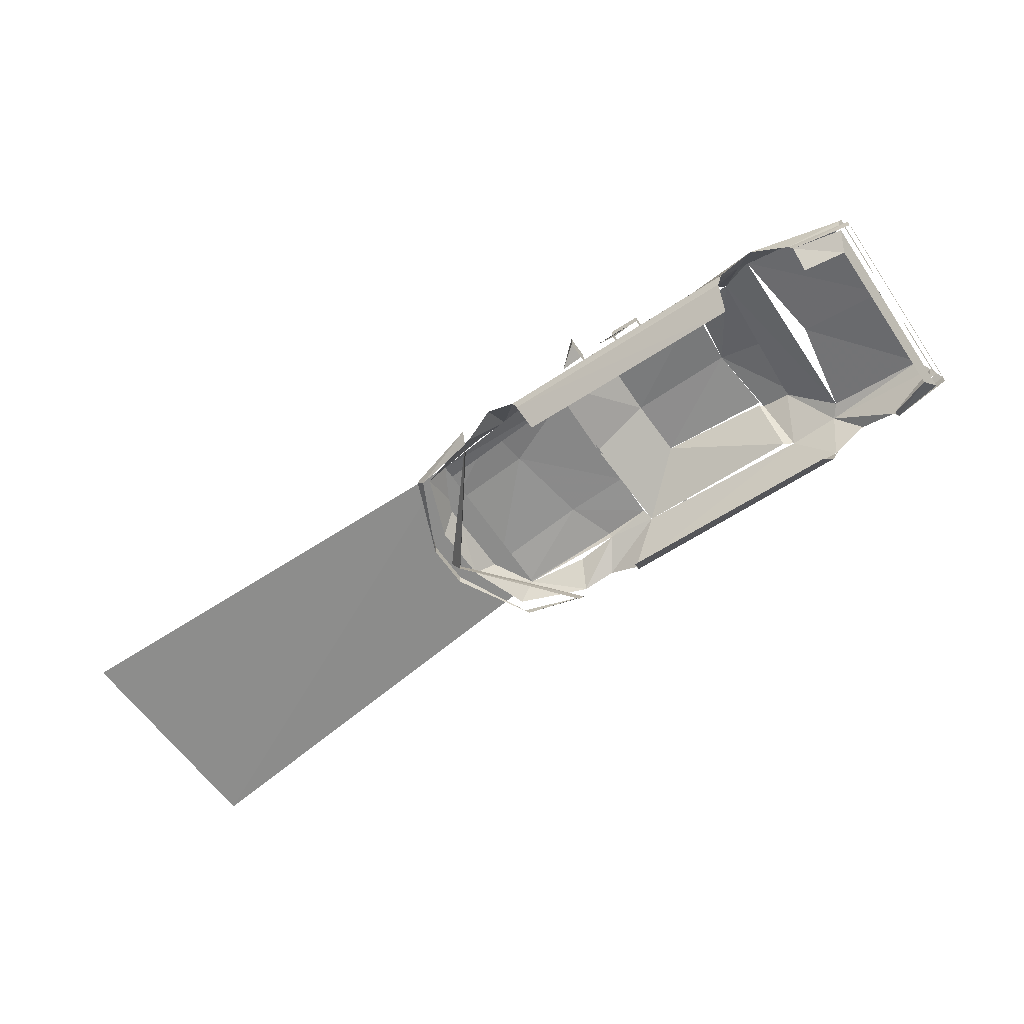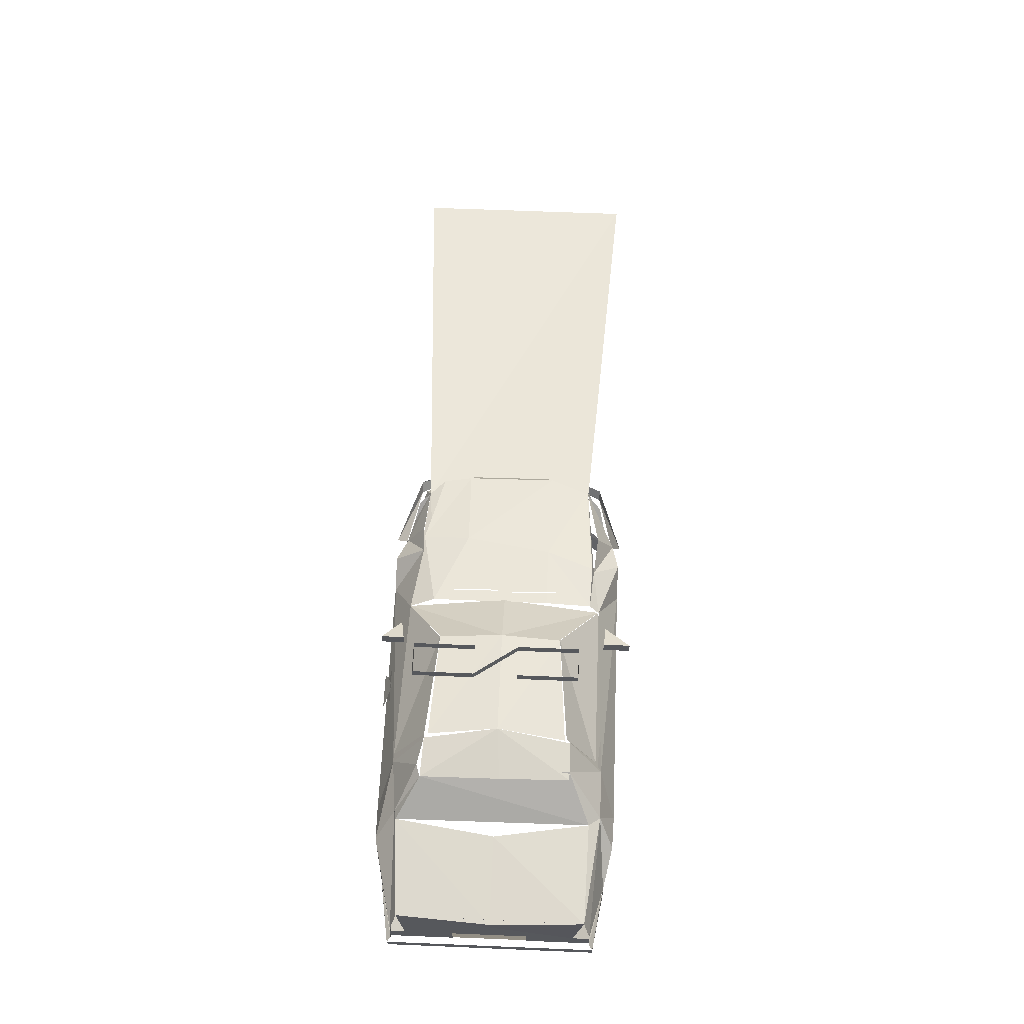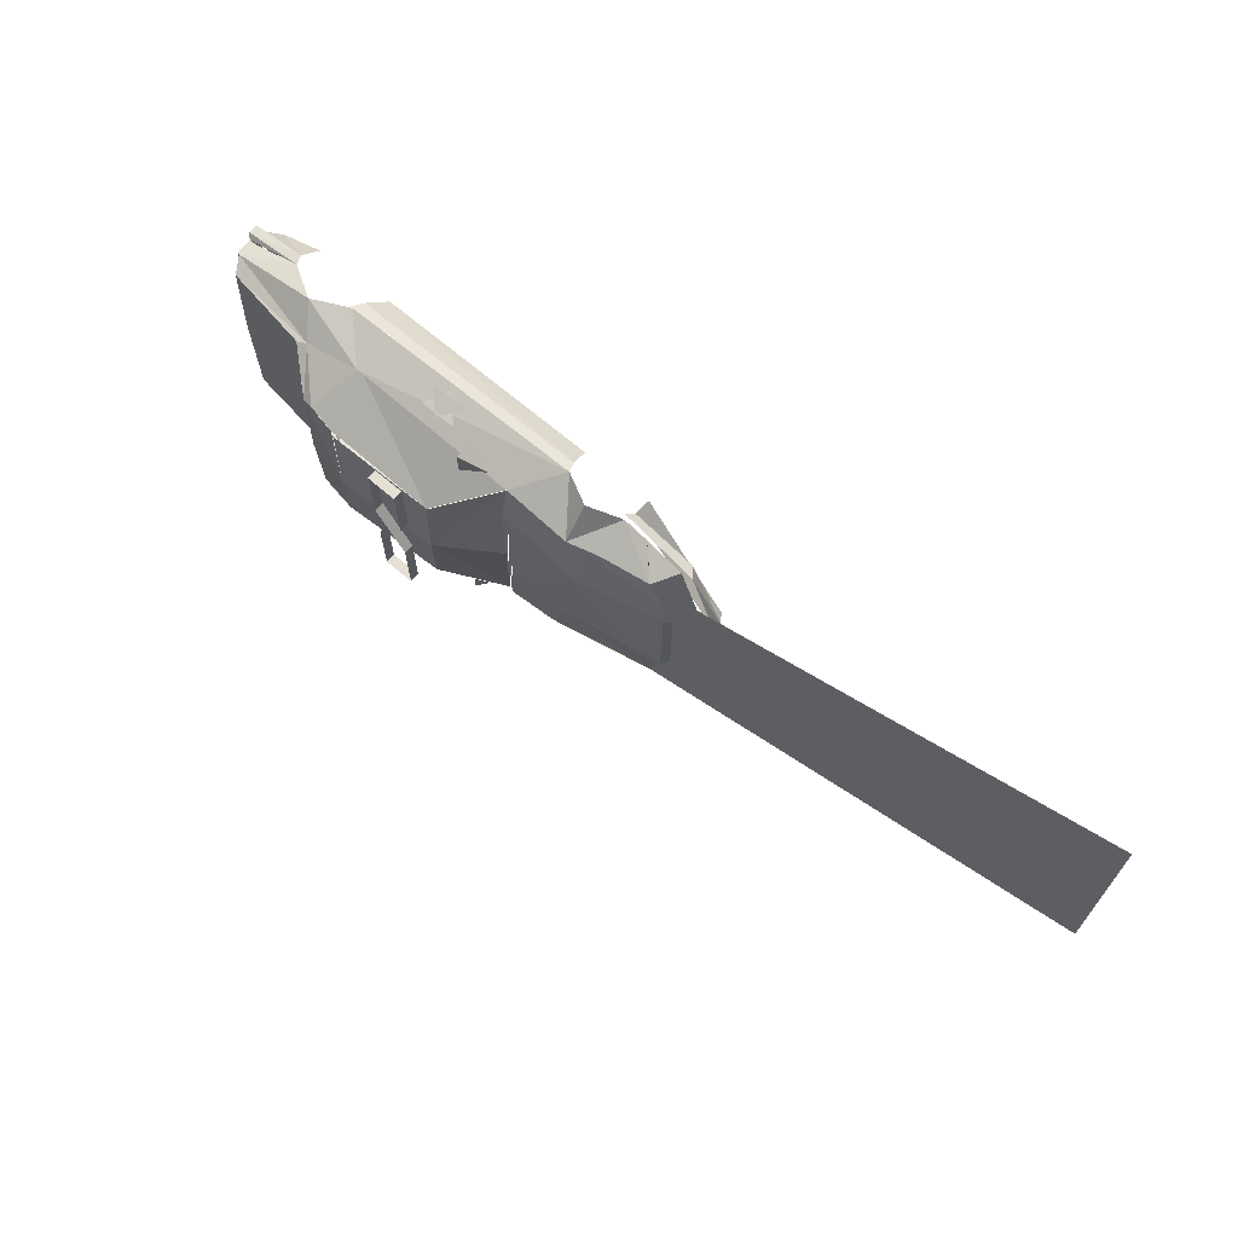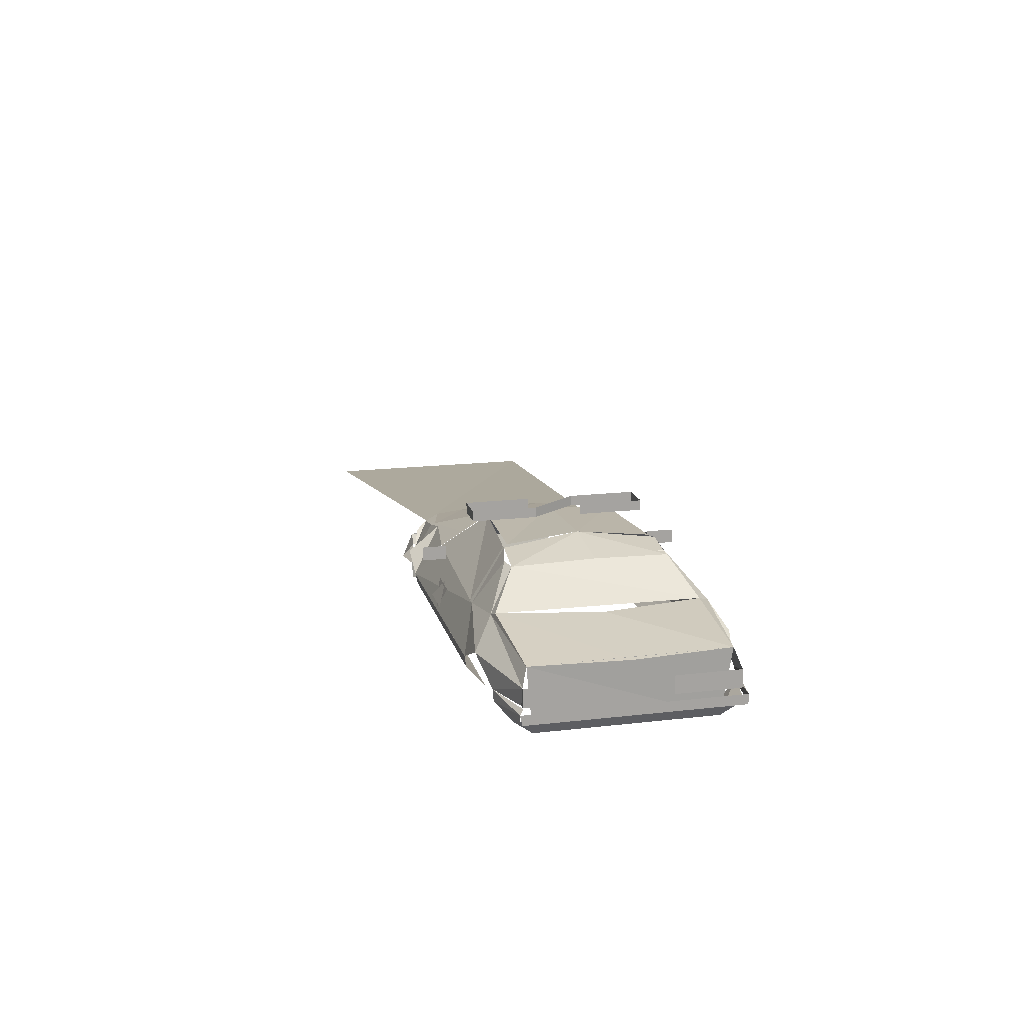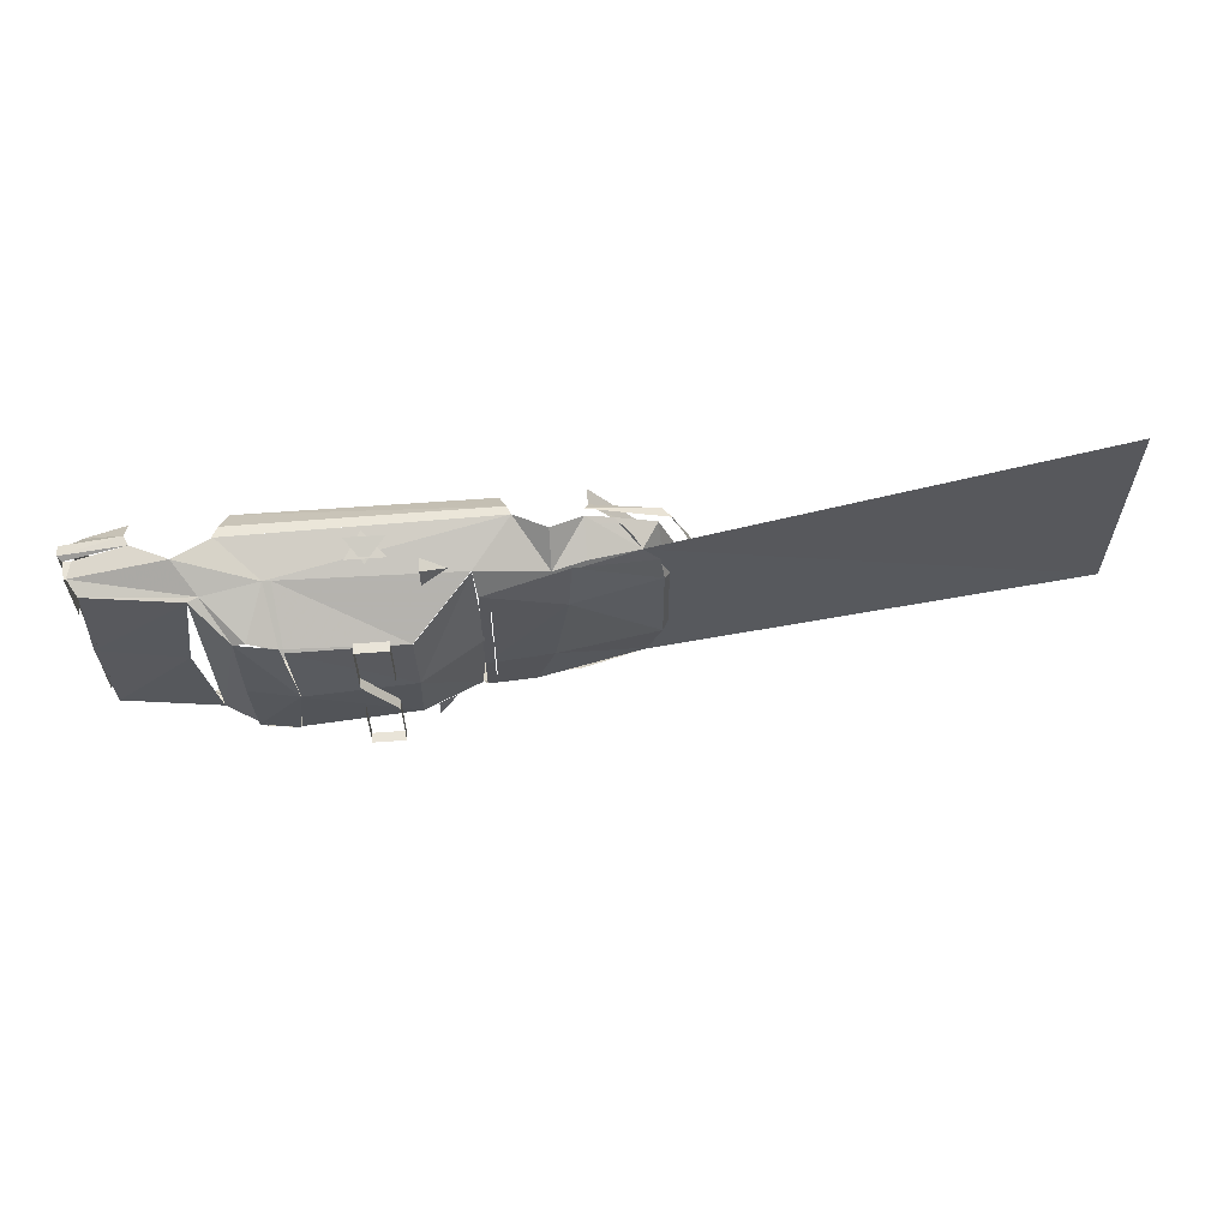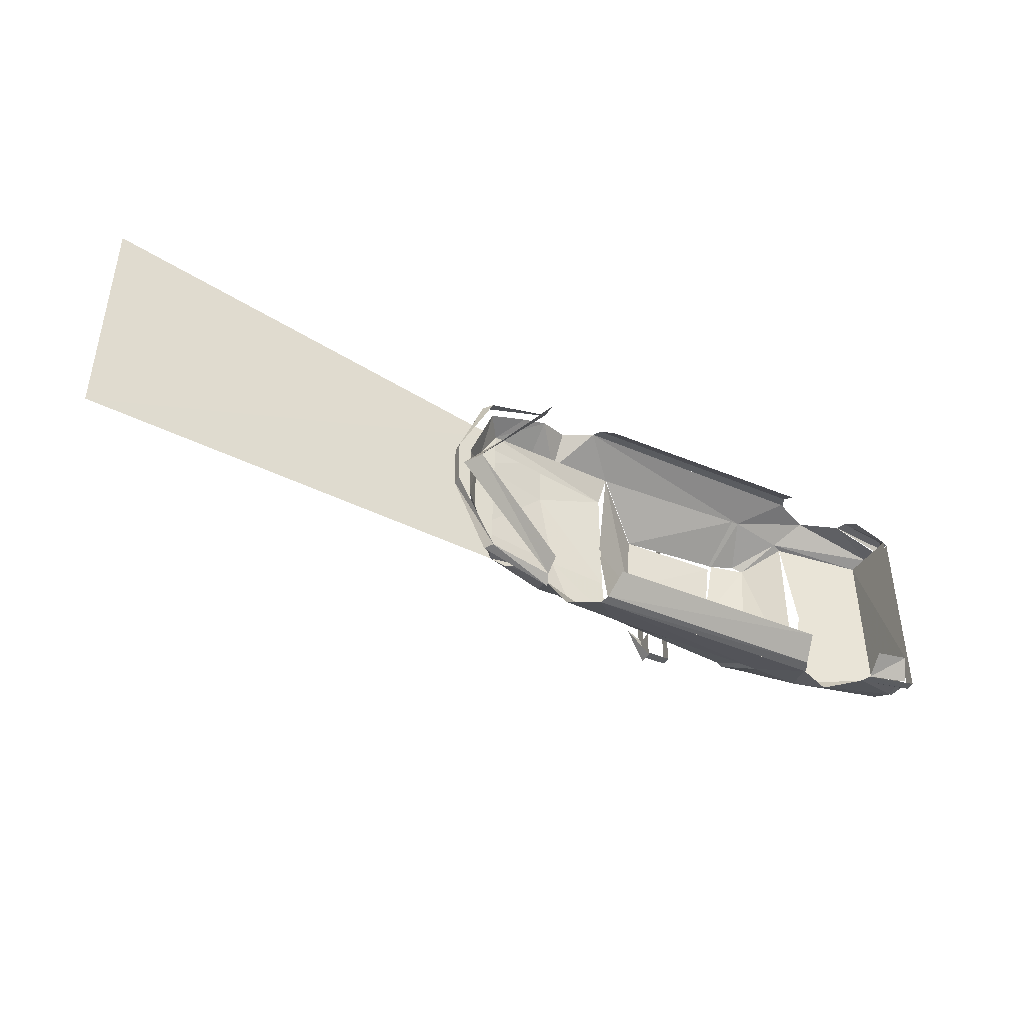
<metadata>
{"format":"obj","ext":"obj","renderer":"f3d","projection":"perspective","resolution":1024,"background":"white","views":[{"elev":-59.7,"azim":-145.9,"up":"+Z"},{"elev":62.1,"azim":-87.6,"up":"+Z"},{"elev":66.2,"azim":41.0,"up":"+Y"},{"elev":16.8,"azim":-103.4,"up":"+Z"},{"elev":60.6,"azim":-4.4,"up":"+Y"},{"elev":-42.7,"azim":153.5,"up":"+Y"}]}
</metadata>
<code>
o objs1_48
v 0.052 0.004 0.052
v 0.052 -0.028 0.052
v 0.052 0.028 0.05
v 0.052 -0.004 0.05
v 0.062 0.062 0.016
v 0.059 0.052 0.005
v -0.061 0.052 0.005
v -0.064 0.062 0.017
v 0.08 0.055 0.013
v -0.085 0.055 0.013
v 0.064 0.063 0.021
v -0.067 0.063 0.023
v 0.045 0.052 0.042
v 0.08 0.047 0.042
v 0.08 0.063 0.029
v 0.096 0.058 0.021
v 0.096 0.048 0.038
v 0.117 0.052 0.029
v 0.109 0.055 0.021
v 0.096 0.064 0.021
v 0.098 0.059 0.016
v 0.131 0.052 0.016
v 0.135 0.052 0.021
v 0.121 0.046 0.033
v 0.129 0.038 0.034
v 0.089 0.047 0.041
v 0.047 0.039 0.048
v -0.046 0.055 0.042
v -0.066 0.063 0.023
v -0.085 0.062 0.032
v -0.074 0.052 0.046
v -0.079 0.051 0.048
v -0.127 0.048 0.04
v -0.132 0.051 0.032
v -0.104 0.058 0.021
v -0.133 0.051 0.032
v -0.13 0.051 0.023
v -0.134 0.051 0.023
v -0.136 0.053 0.021
v -0.136 0.053 0.016
v -0.106 0.058 0.016
v -0.106 0.049 0.005
v -0.127 0.045 0.008
v -0.131 0.053 0.016
v -0.061 0.039 0.064
v -0.055 0.041 0.065
v 0.017 0.033 0.066
v -0.039 0.036 0.068
v -0.041 0.038 0.067
v -0.039 0.038 0.067
v -0.042 0.055 0.042
v 0.023 0.066 0.042
v 0.023 0.066 0.049
v 0.035 0.056 0.042
v 0.023 0.054 0.049
v 0.023 0.054 0.042
v 0.129 0.049 0.021
v 0.131 0.023 0.035
v 0.142 0.016 0.021
v 0.151 0.012 0.021
v 0.151 0.012 0.016
v 0.142 0 0.006
v 0.151 -0.012 0.021
v 0.151 -0.012 0.016
v 0.142 -0.015 0.021
v 0.139 -0.017 0.026
v 0.139 0.016 0.026
v 0.131 -0.024 0.036
v 0.087 0.022 0.045
v 0.047 0.023 0.048
v 0.08 -0.055 0.013
v -0.085 -0.055 0.013
v 0.062 -0.062 0.016
v 0.059 -0.052 0.005
v -0.061 -0.052 0.005
v -0.064 -0.062 0.017
v 0.064 -0.063 0.021
v -0.067 -0.063 0.023
v 0.07 -0.049 0.041
v 0.08 -0.063 0.029
v 0.096 -0.06 0.022
v 0.092 -0.051 0.039
v 0.117 -0.052 0.029
v 0.108 -0.055 0.021
v 0.096 -0.064 0.021
v 0.098 -0.06 0.016
v 0.13 -0.052 0.016
v 0.133 -0.052 0.021
v 0.123 -0.045 0.034
v 0.045 -0.052 0.042
v 0.124 -0.044 0.034
v 0.071 -0.048 0.044
v 0.047 -0.047 0.046
v -0.066 -0.063 0.023
v -0.047 -0.055 0.042
v -0.085 -0.062 0.032
v -0.073 -0.055 0.044
v -0.128 -0.048 0.041
v -0.13 -0.051 0.023
v -0.104 -0.058 0.021
v -0.133 -0.051 0.032
v -0.132 -0.051 0.032
v -0.134 -0.051 0.024
v -0.136 -0.053 0.021
v -0.136 -0.053 0.016
v -0.106 -0.058 0.016
v -0.106 -0.049 0.005
v -0.127 -0.043 0.008
v -0.131 -0.053 0.016
v -0.06 -0.038 0.064
v -0.056 -0.038 0.065
v -0.078 -0.049 0.047
v 0.017 -0.031 0.066
v -0.04 -0.035 0.068
v -0.041 -0.038 0.067
v -0.039 -0.036 0.067
v -0.042 -0.052 0.042
v 0.035 -0.056 0.043
v 0.023 -0.069 0.042
v 0.023 -0.069 0.049
v 0.023 -0.055 0.049
v 0.023 -0.055 0.042
v 0.131 -0.046 0.021
v 0.08 -0.023 0.045
v 0.047 -0.023 0.048
v -0.036 0 0.071
v -0.061 -0.002 0.065
v 0.018 0 0.068
v -0.086 0 0.047
v -0.13 0 0.04
v -0.133 -0.019 0.032
v -0.133 -0.019 0.023
v -0.133 -0.051 0.023
v -0.133 0.019 0.032
v -0.133 0.019 0.023
v -0.133 0.051 0.023
v -0.136 0.052 0.016
v 0.008 -0.041 0.071
v 0.008 -0.041 0.076
v 0.008 -0.009 0.076
v 0.008 -0.009 0.071
v -0.008 -0.041 0.076
v -0.008 -0.009 0.076
v -0.008 -0.009 0.071
v -0.008 -0.041 0.071
v 0.008 0.046 0.071
v 0.008 0.046 0.076
v 0.008 0.014 0.076
v 0.008 0.014 0.071
v -0.008 0.046 0.076
v -0.008 0.014 0.076
v -0.008 0.046 0.071
v -0.008 0.014 0.071
v -0.002 0.064 0.025
v -0.01 0.06 0.037
v 0.009 0.06 0.037
v -0.001 0.059 0.039
v 0.009 0.064 0.028
v -0.01 0.064 0.028
v 0.098 0.058 0.007
v 0.148 0 0.016
v 0.098 -0.055 0.007
v 0.048 0 0.048
v 0.352 -0.06 0.001
v 0.352 0.06 0.001
l 3 1
l 4 2
l 13 47
l 66 67
l 90 113
f 36 34 37
f 37 38 36
f 101 102 99
f 99 103 101
f 101 131 132
f 132 133 101
f 36 134 135
f 135 136 36
f 138 139 140
f 140 141 138
f 142 143 144
f 144 145 142
f 145 142 139
f 139 138 145
f 146 147 148
f 148 149 146
f 151 150 152
f 152 153 151
f 5 6 7
f 7 8 5
f 8 5 11
f 11 12 8
f 14 15 16
f 16 17 14
f 20 21 22
f 22 23 20
f 11 13 28
f 28 29 11
f 28 29 30
f 30 31 28
f 34 31 30
f 30 35 34
f 37 34 35
f 35 38 39
f 39 40 41
f 41 35 39
f 41 42 43
f 43 44 41
f 31 32 33
f 49 50 51
f 51 28 49
f 28 49 46
f 46 31 28
f 52 53 54
f 54 54 52
f 54 53 55
f 56 55 53
f 53 52 56
f 19 18 24
f 24 57 19
f 23 60 61
f 61 22 23
f 61 60 63
f 63 64 61
f 58 25 26
f 26 69 58
f 69 26 27
f 27 70 69
f 73 74 75
f 75 76 73
f 76 73 77
f 77 78 76
f 79 80 81
f 81 82 79
f 85 86 87
f 87 88 85
f 89 91 92
f 92 79 89
f 79 92 93
f 93 90 79
f 99 102 100
f 100 103 104
f 104 105 106
f 106 100 104
f 106 107 108
f 108 109 106
f 112 97 98
f 115 116 117
f 117 95 115
f 95 115 111
f 111 97 95
f 118 119 120
f 120 121 118
f 121 120 119
f 119 122 121
f 63 64 87
f 87 88 63
f 84 83 89
f 89 123 84
f 91 92 124
f 124 68 91
f 124 92 93
f 93 125 124
f 125 124 69
f 69 70 125
f 68 124 69
f 69 58 68
f 110 115 126
f 126 127 110
f 126 127 45
f 45 49 126
f 126 114 113
f 113 128 126
f 128 126 48
f 48 47 128
f 129 112 98
f 98 130 129
f 39 104 105
f 105 137 39
f 43 44 109
f 109 108 43
f 154 155 156
f 157 158 159
f 153 151 140
f 140 141 153
f 58 68 65
f 65 59 58
f 24 13 27
f 27 25 24
f 21 160 62
f 62 161 21
f 86 162 62
f 62 161 86
f 58 24 57
f 57 59 58
f 89 123 65
f 65 68 89
f 90 113 128
f 128 163 90
f 128 163 13
f 13 47 128
f 47 50 51
f 51 13 47
f 117 116 113
f 113 90 117
f 33 43 108
f 108 98 33
f 146 147 150
f 150 152 146
f 100 102 97
f 97 96 100
f 97 98 102
f 80 79 90
f 90 77 80
f 81 82 89
f 89 84 81
f 16 17 24
f 24 19 16
f 11 15 14
f 14 13 11
f 31 34 33
f 31 32 45
f 45 46 31
f 97 111 112
f 77 94 95
f 95 90 77
f 94 95 97
f 97 96 94
f 112 32 45
f 45 111 112
f 32 129 130
f 130 33 32
f 24 89 164
f 164 165 24

</code>
